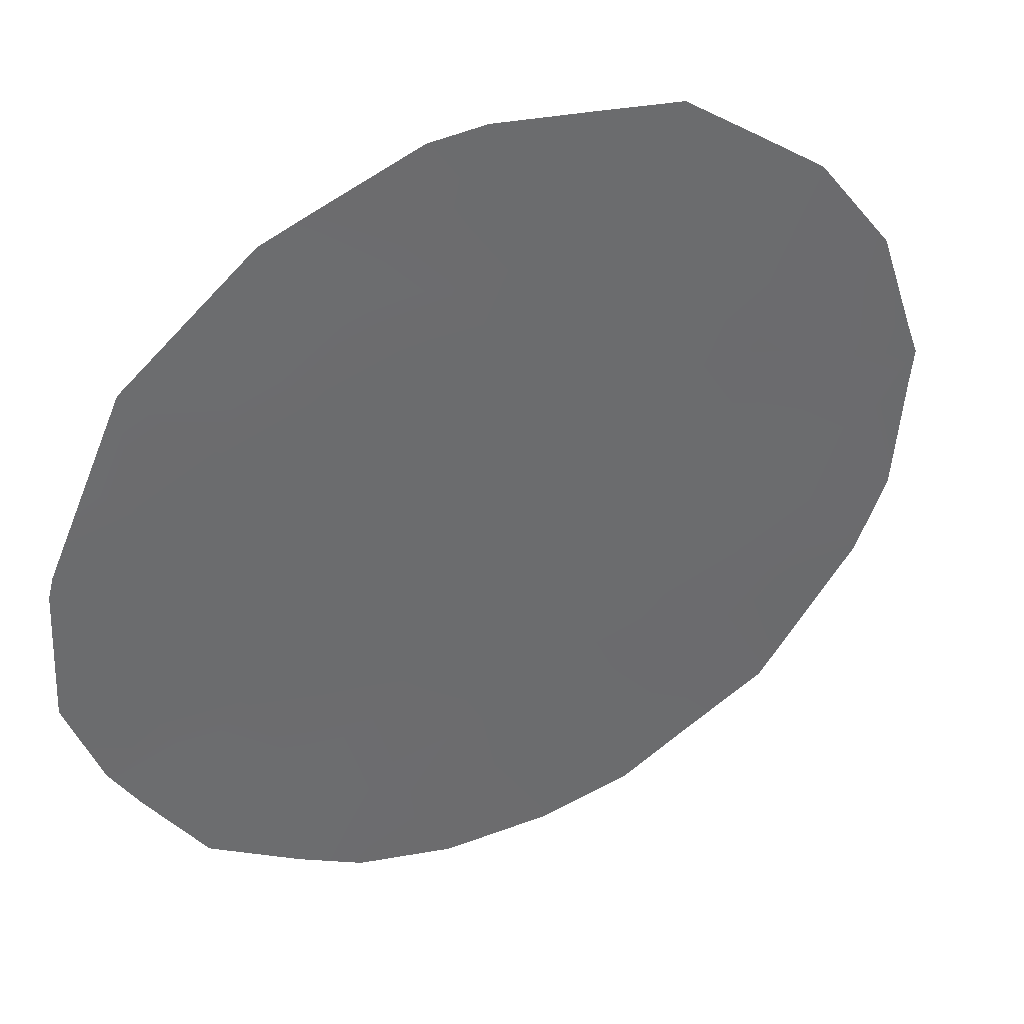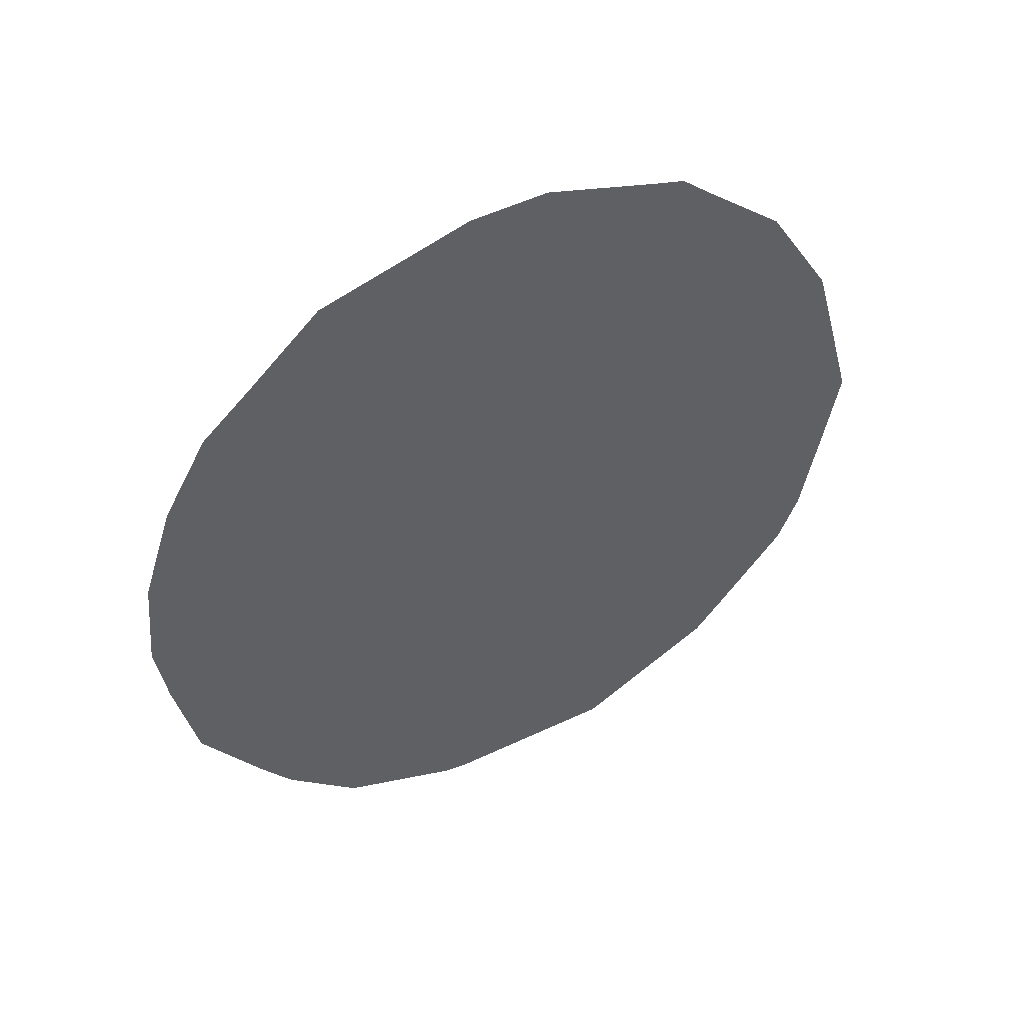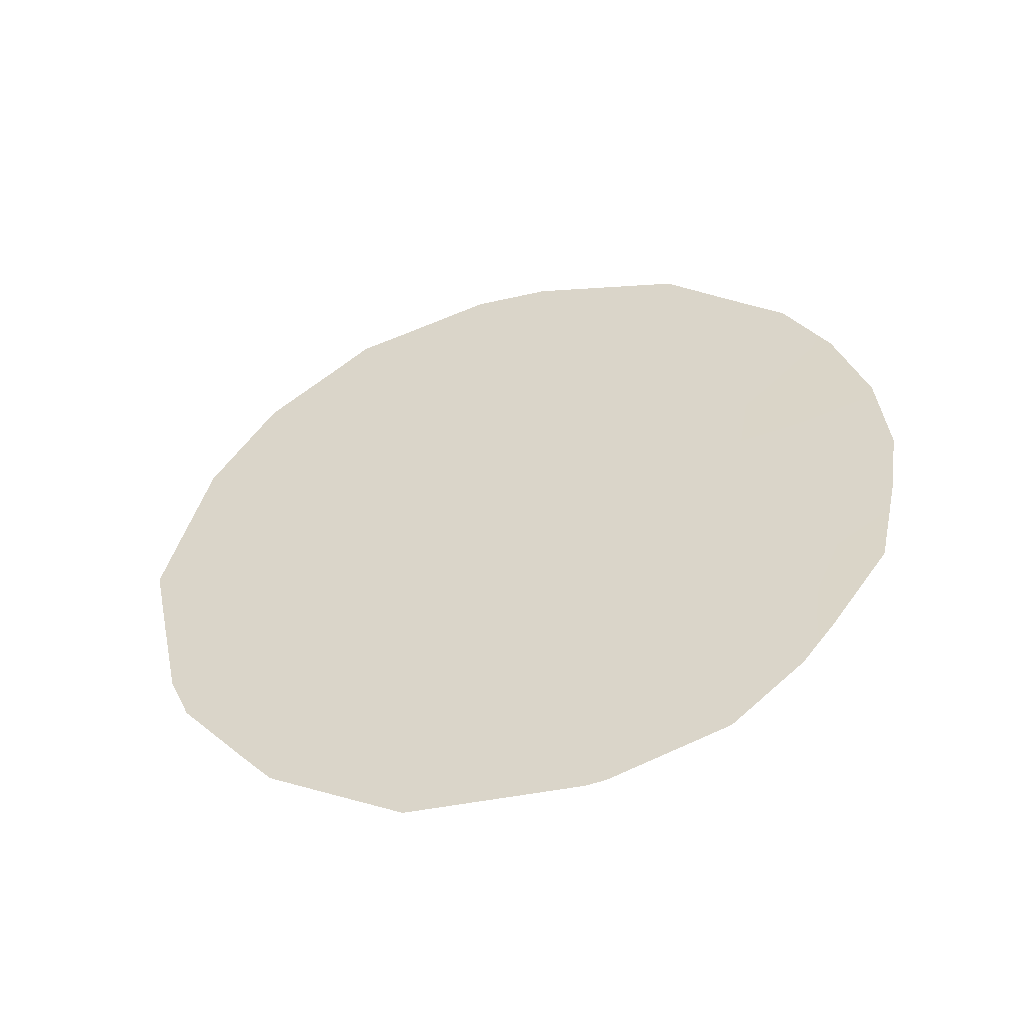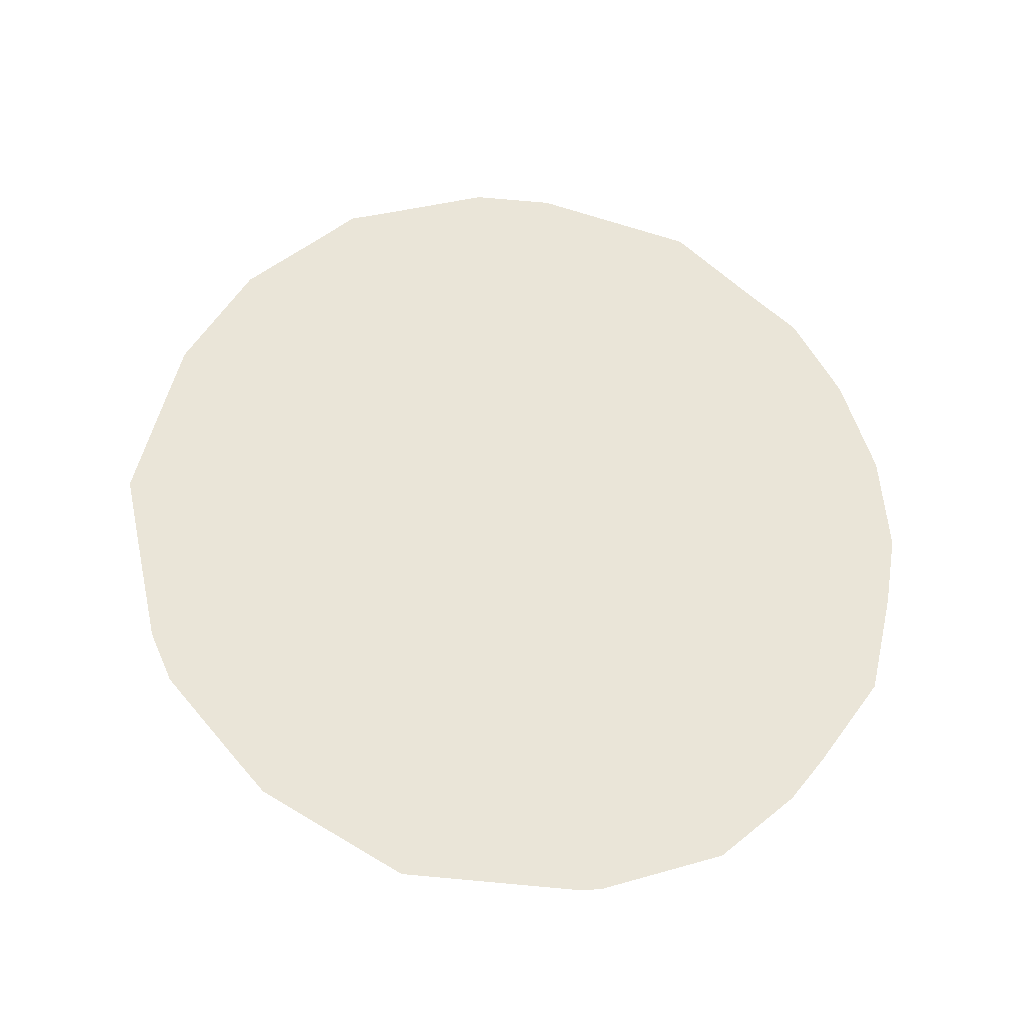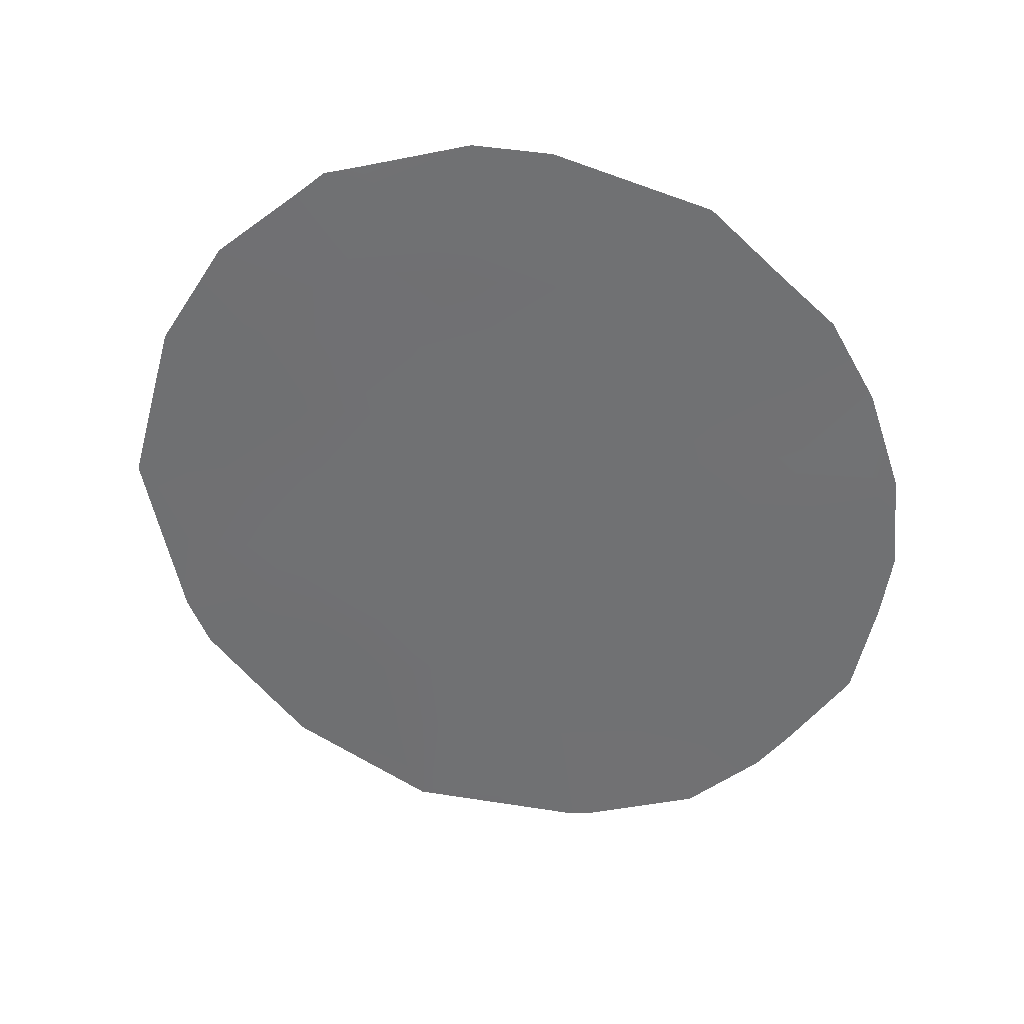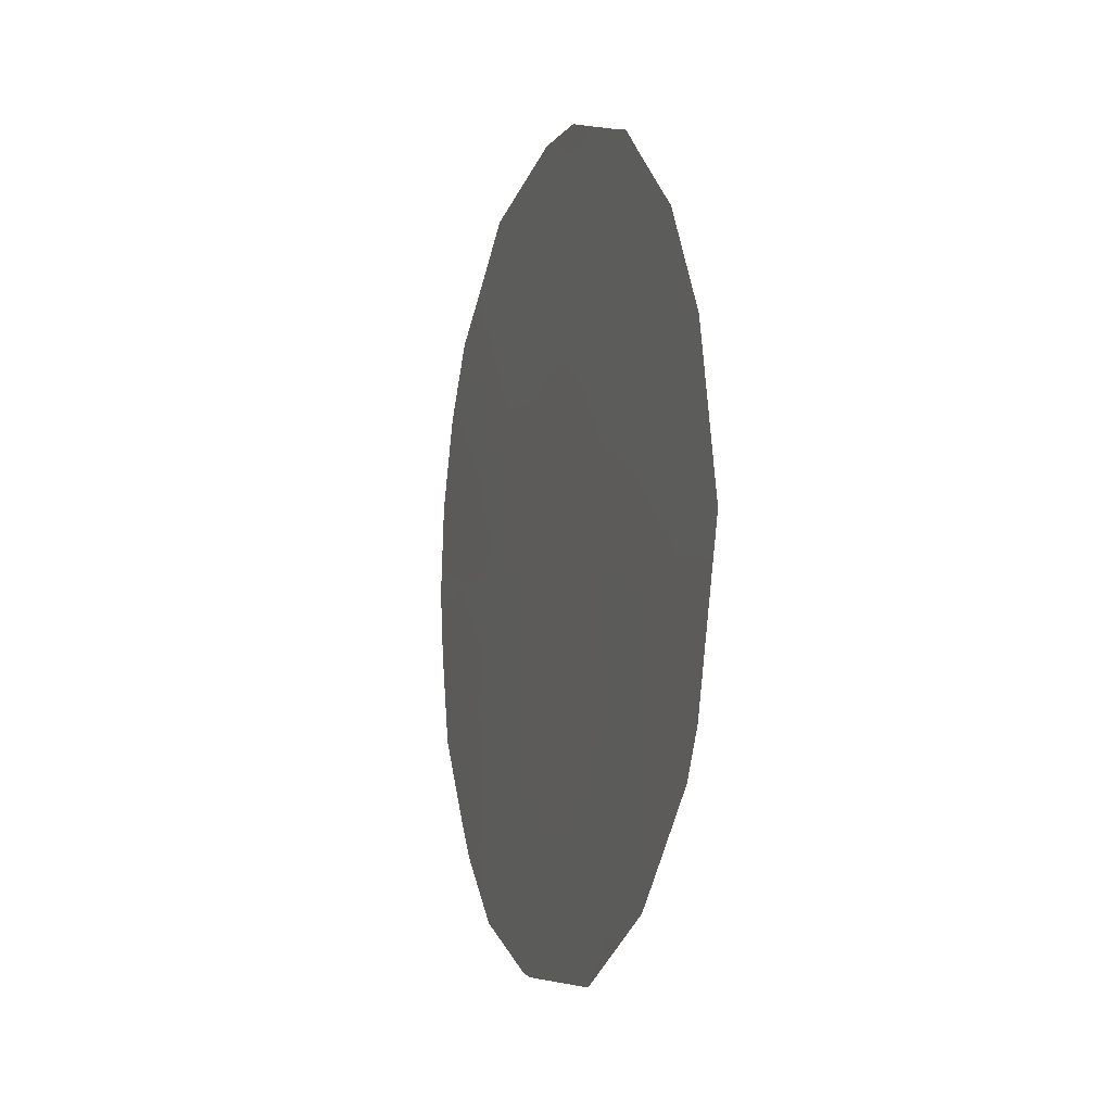
<metadata>
{"format":"obj","ext":"obj","renderer":"f3d","projection":"perspective","resolution":1024,"background":"white","views":[{"elev":0.2,"azim":-123.0,"up":"+Y"},{"elev":48.1,"azim":98.5,"up":"+Z"},{"elev":-51.8,"azim":-39.9,"up":"+Z"},{"elev":-30.1,"azim":-59.0,"up":"+Z"},{"elev":33.2,"azim":-48.9,"up":"+Z"},{"elev":-2.4,"azim":-165.1,"up":"+Z"}]}
</metadata>
<code>
v 80.31 68.45 36.87
v 79.83 69.12 38.63
v 79.23 70.06 36.9
v 78.56 71.08 35.07
v 77.68 72.42 34.79
v 80.95 67.47 38.46
v 79.76 69.29 35.21
v 79.08 70.35 33.41
v 79.29 69.89 40.27
v 78.78 70.68 38.67
v 77.85 72.06 38.86
v 78.2 71.58 36.85
v 81.03 67.39 35.19
v 77.21 73.02 38.59
v 77.58 72.43 39.69
v 79.8 69.29 32.15
v 78.77 70.83 32.3
v 76.96 73.43 36.84
v 81.23 67.04 39.23
v 81.5 66.64 38.37
v 80.48 68.13 40.45
v 78.23 71.45 40.64
v 78.43 71.16 40.73
v 77.76 72.33 33.58
v 77.35 72.92 34.44
v 77.21 73.11 34.97
v 79.09 70.17 41.03
v 79.56 69.48 40.98
v 78.05 71.72 40.37
v 77.96 72.04 33.18
v 81.7 66.35 37.34
v 77.09 73.22 37.73
v 81.04 67.41 33.21
v 80.62 68.06 32.56
v 79.92 69.11 32.17
v 81.7 66.38 35.58
v 81.57 66.58 34.52
v 81.76 66.28 36.32
v 79.53 69.58 37.78
v 79.3 69.91 38.65
v 79.02 70.35 37.79
v 79.76 69.27 36.89
v 80.07 68.79 37.74
v 80.62 67.97 37.67
v 80.39 68.3 38.57
v 80.82 67.68 36.87
v 80.63 67.97 36.07
v 81.27 67.01 36.39
v 79.29 70.06 32.23
v 79.42 69.84 32.75
v 78.1 71.78 35.1
v 78.39 71.32 35.95
v 77.9 72.06 35.88
v 78.51 71.1 37.77
v 78.71 70.82 36.88
v 79.57 69.49 39.48
v 80.13 68.66 39.47
v 78.68 70.79 40.3
v 80 68.95 34.48
v 79.39 69.87 34.34
v 79.67 69.46 33.58
v 80.69 67.83 39.35
v 80.91 67.5 39.74
v 78.51 71.2 33.33
v 78.37 71.42 32.73
v 79.46 69.73 36.02
v 80.03 68.88 36.04
v 78.9 70.55 35.99
v 80.25 68.6 33.57
v 80.68 67.94 33.56
v 81.02 67.43 34.1
v 79.95 69.05 32.82
v 79.13 70.23 35.13
v 78.79 70.76 34.23
v 79.82 69.1 40.25
v 79.93 68.93 40.77
v 79.02 70.31 39.5
v 78.31 71.36 39.57
v 77.49 72.62 37.73
v 77.53 72.58 36.81
v 78.01 71.85 37.76
v 77.44 72.75 35.85
v 77.08 73.28 35.95
v 81.23 67.11 33.65
v 78.28 71.42 38.64
v 80.36 68.39 35.23
v 78.14 71.73 34.17
v 80.56 68.12 34.38
v 81.17 67.14 37.48
f 39 40 41
f 39 42 43
f 44 45 43
f 44 46 89
f 47 48 46
f 11 15 14
f 16 50 49
f 82 18 83
f 6 20 19
f 51 52 53
f 58 23 22
f 54 55 41
f 5 26 25
f 56 57 75
f 9 28 27
f 59 60 61
f 62 19 63
f 64 30 65
f 45 62 57
f 6 89 20
f 66 67 42
f 80 79 18
f 55 52 68
f 88 70 71
f 61 50 72
f 68 73 66
f 60 73 74
f 75 21 76
f 77 40 56
f 78 77 58
f 48 38 31
f 18 79 32
f 79 80 81
f 53 80 82
f 85 81 54
f 86 59 88
f 74 87 64
f 86 47 67
f 51 5 87
f 3 39 41
f 39 2 40
f 41 40 10
f 2 39 43
f 39 3 42
f 43 42 1
f 1 44 43
f 44 6 45
f 43 45 2
f 6 44 89
f 44 1 46
f 31 89 48
f 1 47 46
f 47 13 48
f 8 17 50
f 49 50 17
f 5 51 53
f 51 4 52
f 53 52 12
f 10 54 41
f 54 12 55
f 41 55 3
f 24 5 25
f 9 56 75
f 56 2 57
f 75 57 21
f 27 58 9
f 58 27 23
f 22 29 78
f 78 29 15
f 69 59 61
f 59 7 60
f 61 60 8
f 19 62 6
f 63 21 62
f 8 64 17
f 65 17 64
f 2 45 57
f 45 6 62
f 57 62 21
f 89 31 20
f 3 66 42
f 66 7 67
f 42 67 1
f 3 55 68
f 55 12 52
f 68 52 4
f 69 34 70
f 33 70 34
f 13 88 71
f 71 70 33
f 84 71 33
f 72 34 69
f 34 72 35
f 69 61 72
f 61 8 50
f 72 50 16
f 35 72 16
f 3 68 66
f 68 4 73
f 66 73 7
f 8 60 74
f 60 7 73
f 74 73 4
f 9 75 28
f 76 28 75
f 9 77 56
f 77 10 40
f 56 40 2
f 78 10 77
f 58 77 9
f 13 37 36
f 14 79 11
f 79 14 32
f 11 79 81
f 81 80 12
f 18 82 80
f 5 82 26
f 83 26 82
f 13 71 37
f 84 37 71
f 5 53 82
f 53 12 80
f 15 11 78
f 85 10 78
f 22 78 58
f 10 85 54
f 85 11 81
f 54 81 12
f 48 13 36
f 48 36 38
f 8 74 64
f 74 4 87
f 64 87 30
f 67 47 1
f 4 51 87
f 30 87 24
f 88 69 70
f 88 59 69
f 86 88 13
f 86 13 47
f 89 46 48
f 7 59 86
f 7 86 67
f 87 5 24
f 11 85 78

</code>
